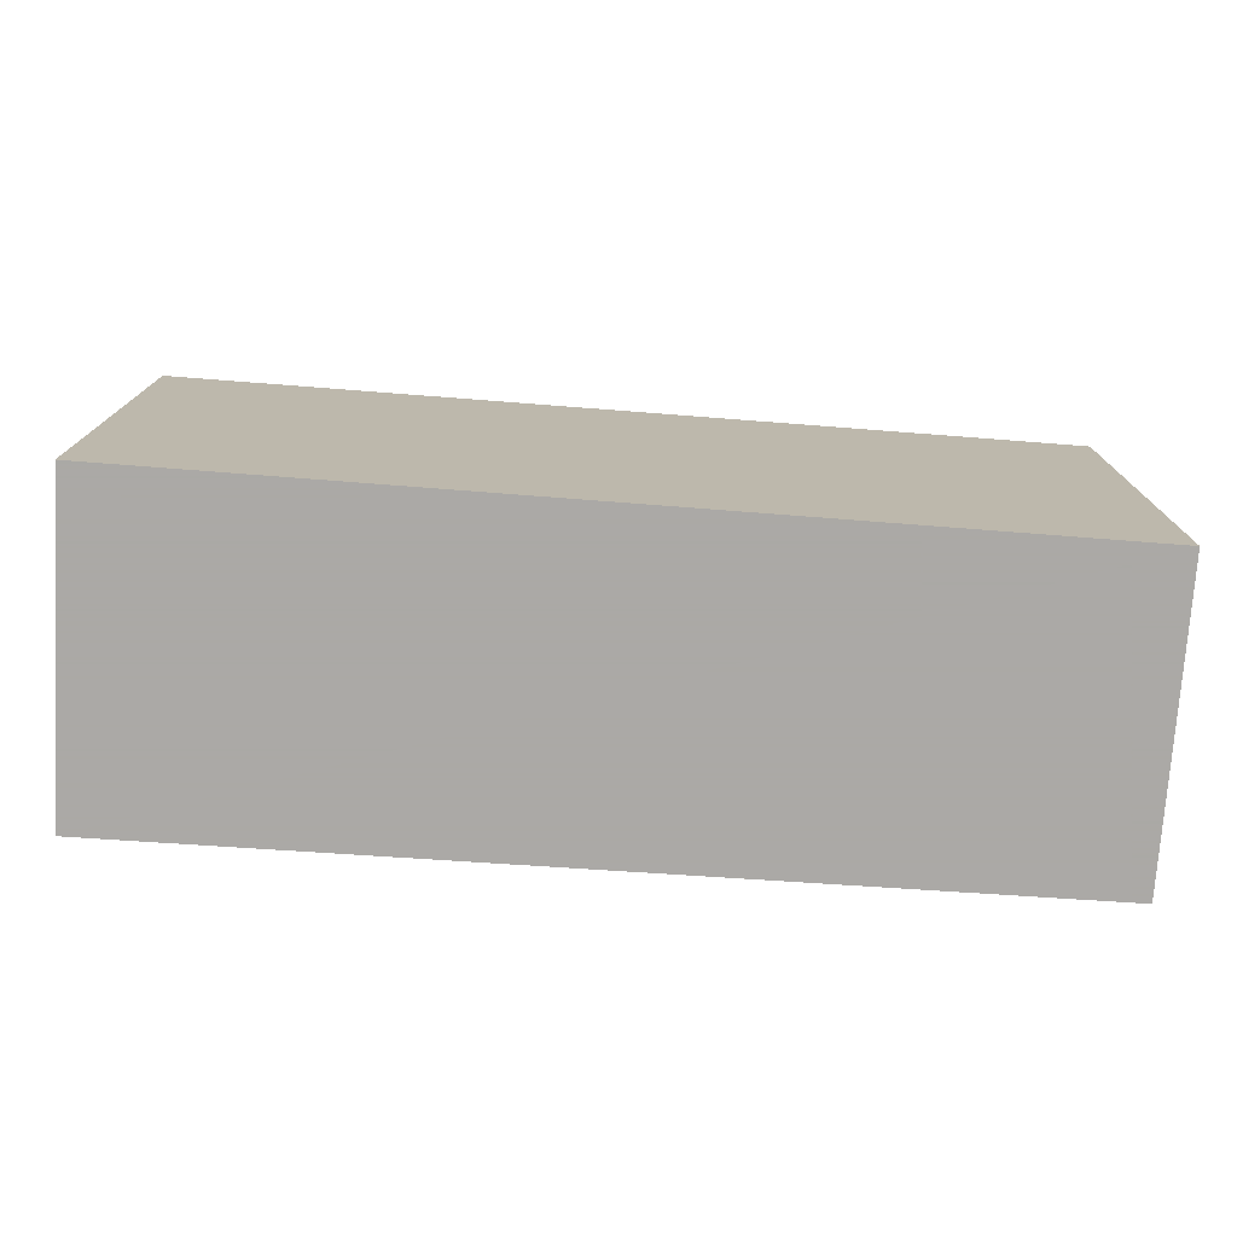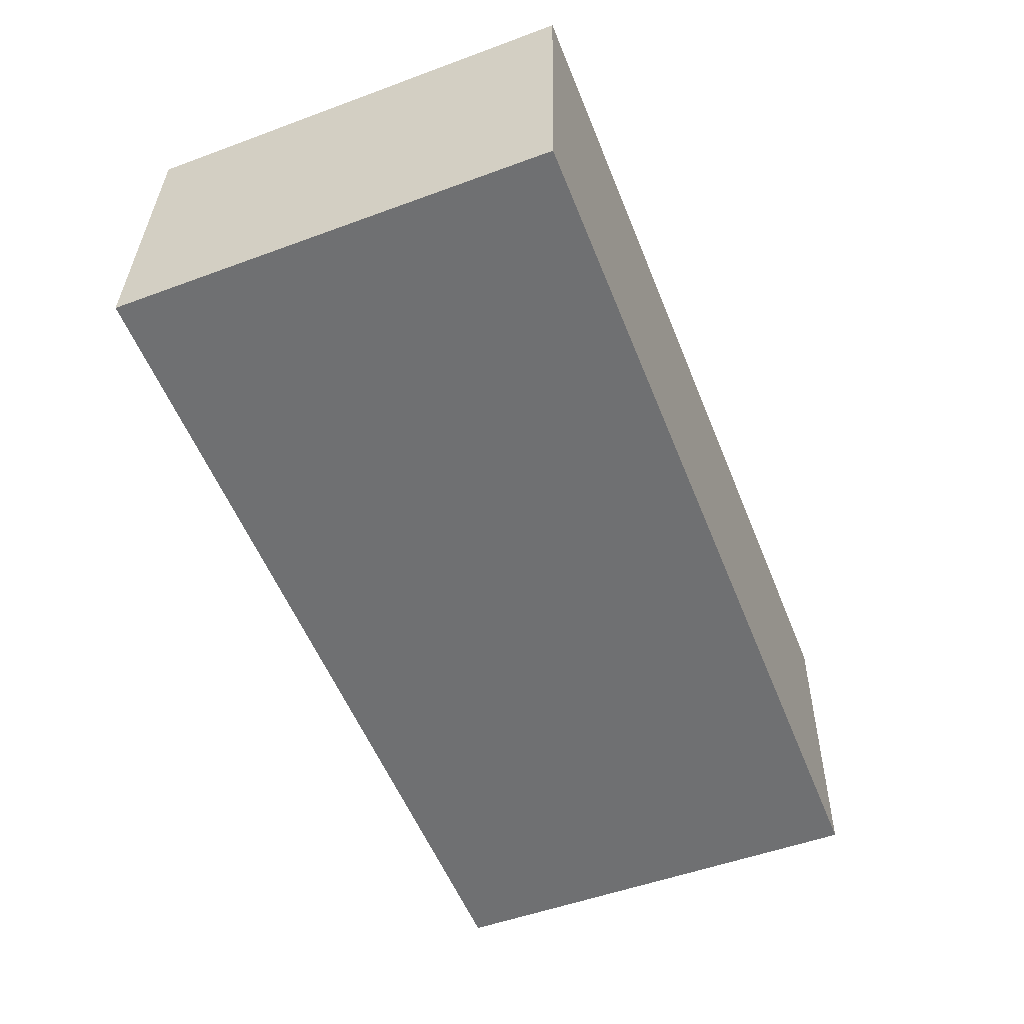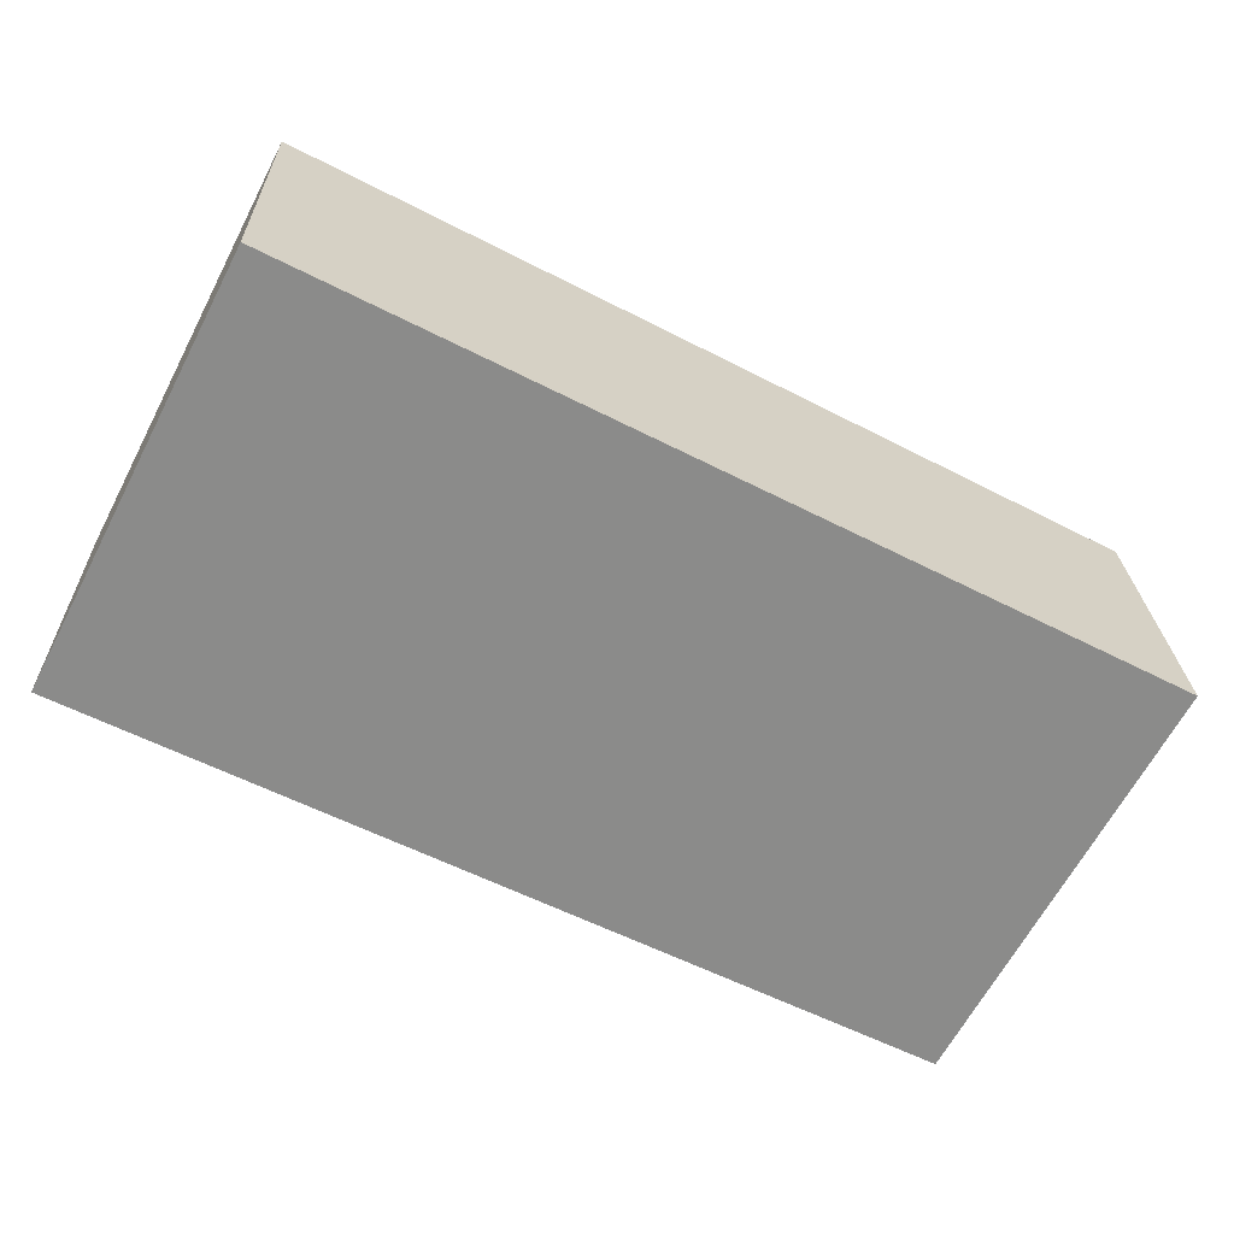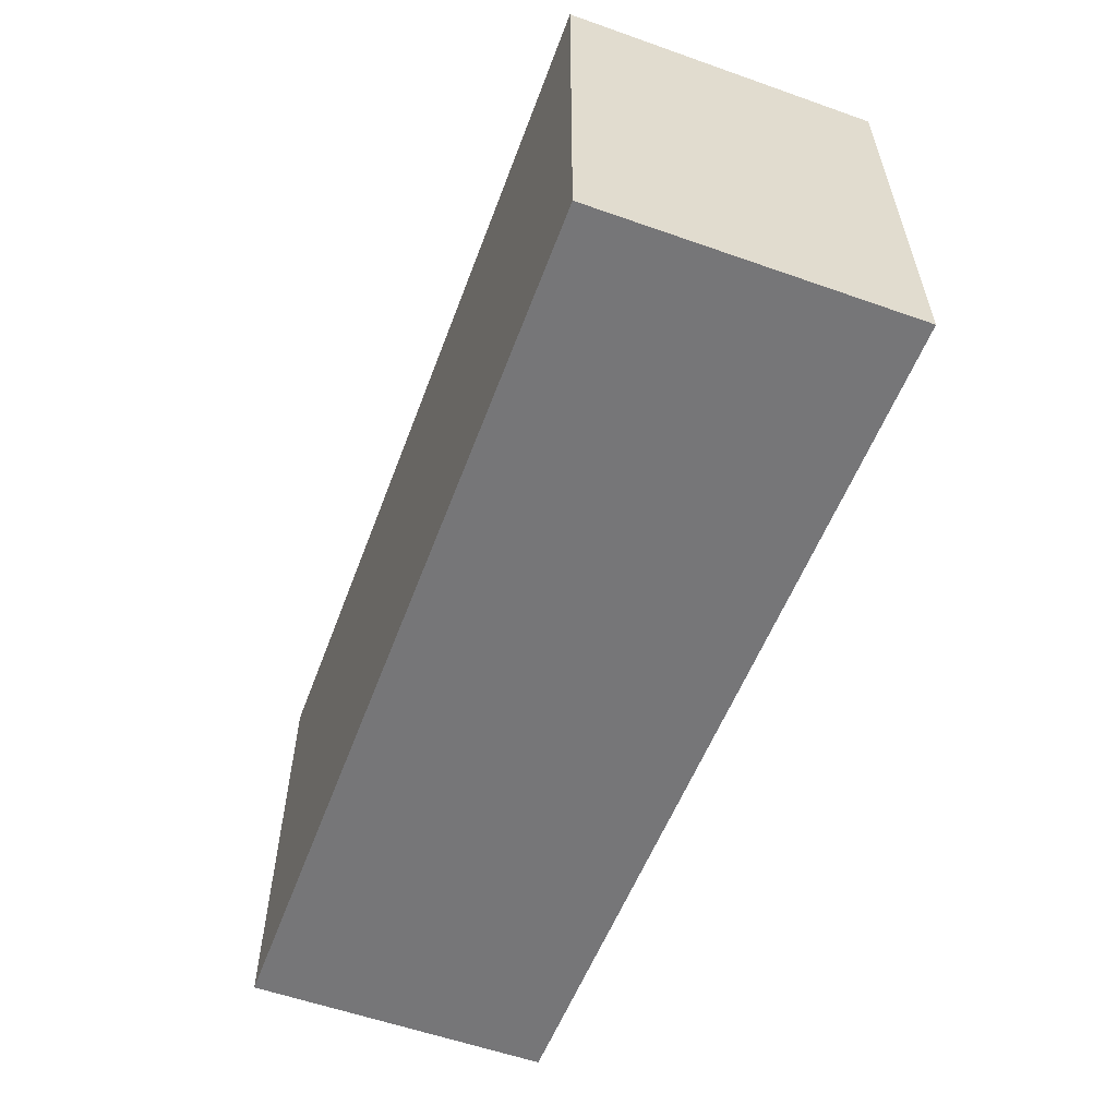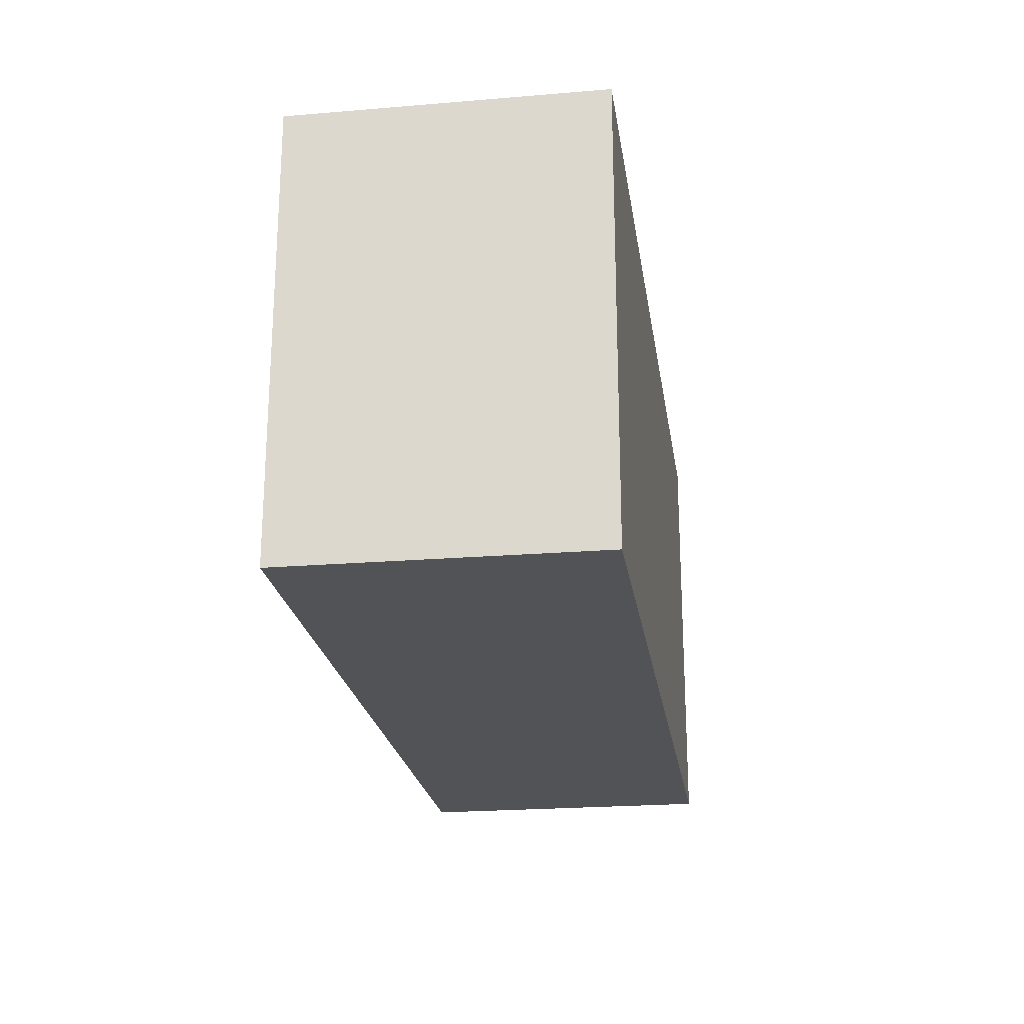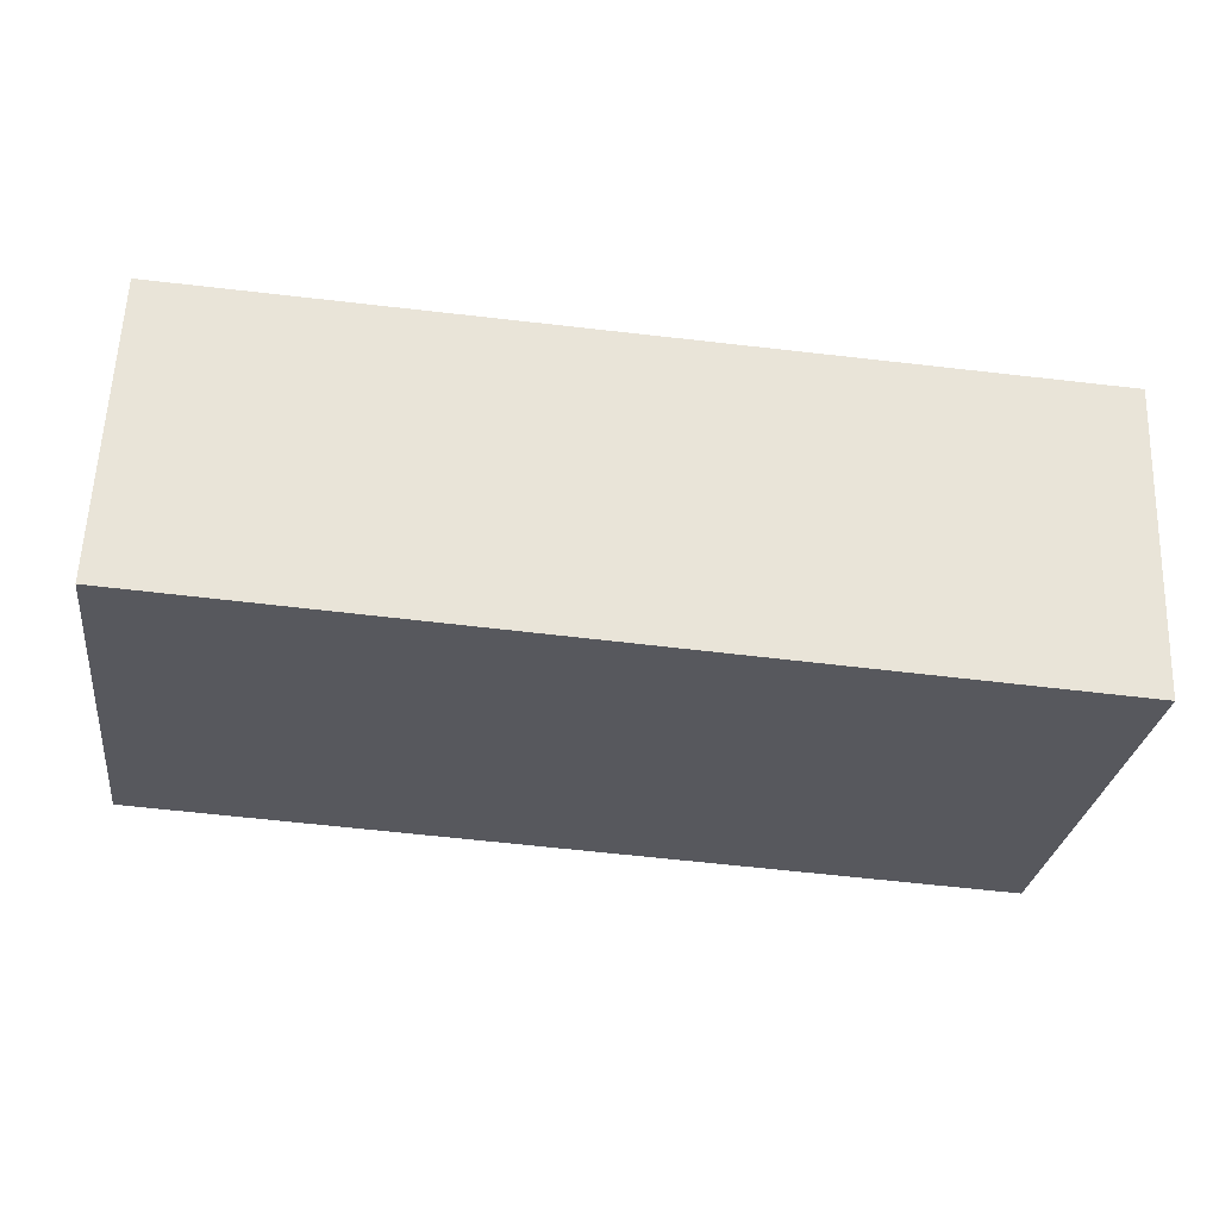
<metadata>
{"format":"obj","ext":"obj","renderer":"f3d","projection":"perspective","resolution":1024,"background":"white","views":[{"elev":-75.5,"azim":178.6,"up":"+Y"},{"elev":-52.2,"azim":-68.3,"up":"+Z"},{"elev":-64.9,"azim":152.3,"up":"+Z"},{"elev":-56.9,"azim":71.9,"up":"+Y"},{"elev":-21.9,"azim":-79.3,"up":"+Y"},{"elev":-28.5,"azim":-7.3,"up":"+Z"}]}
</metadata>
<code>
o Plane.020_Plane.026
v 1.642 0.01532 1.391
v 1.645 0.1575 1.491
v 1.642 0.1575 1.391
v 1.645 0.01532 1.491
v 1.356 0.1575 1.503
v 1.352 0.1575 1.406
v 1.352 0.01532 1.406
v 1.356 0.01532 1.503
f 1 7 6
f 7 8 5
f 8 4 2
f 4 1 3
f 7 1 4
f 2 3 6
f 1 6 3
f 7 5 6
f 8 2 5
f 4 3 2
f 7 4 8
f 2 6 5

</code>
